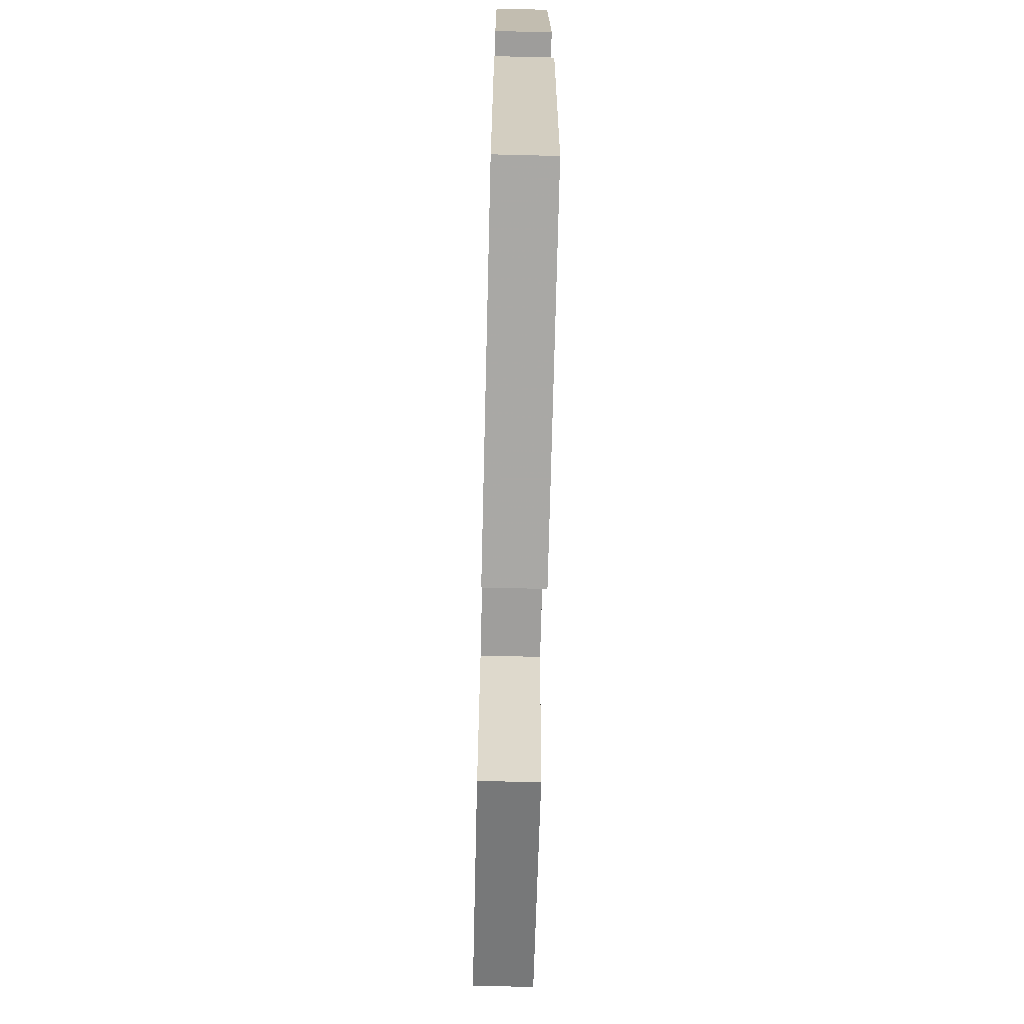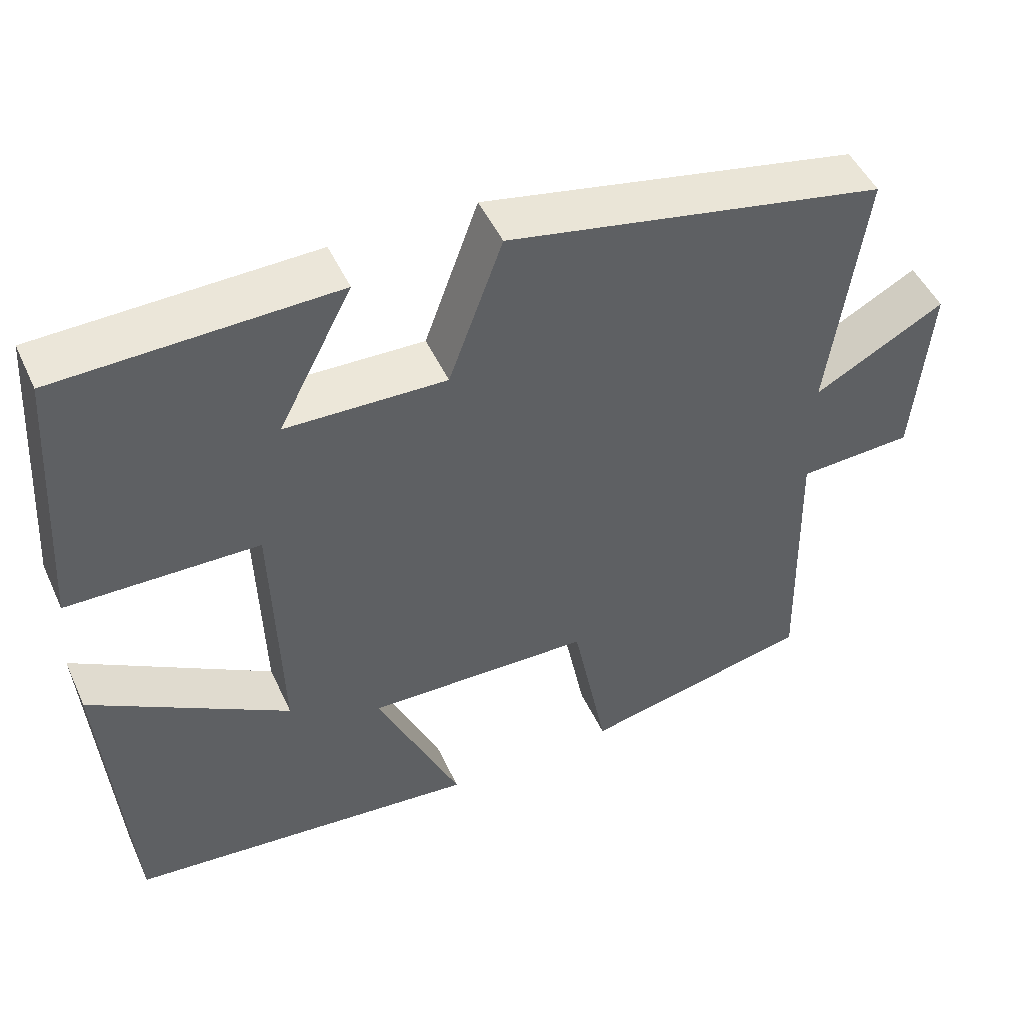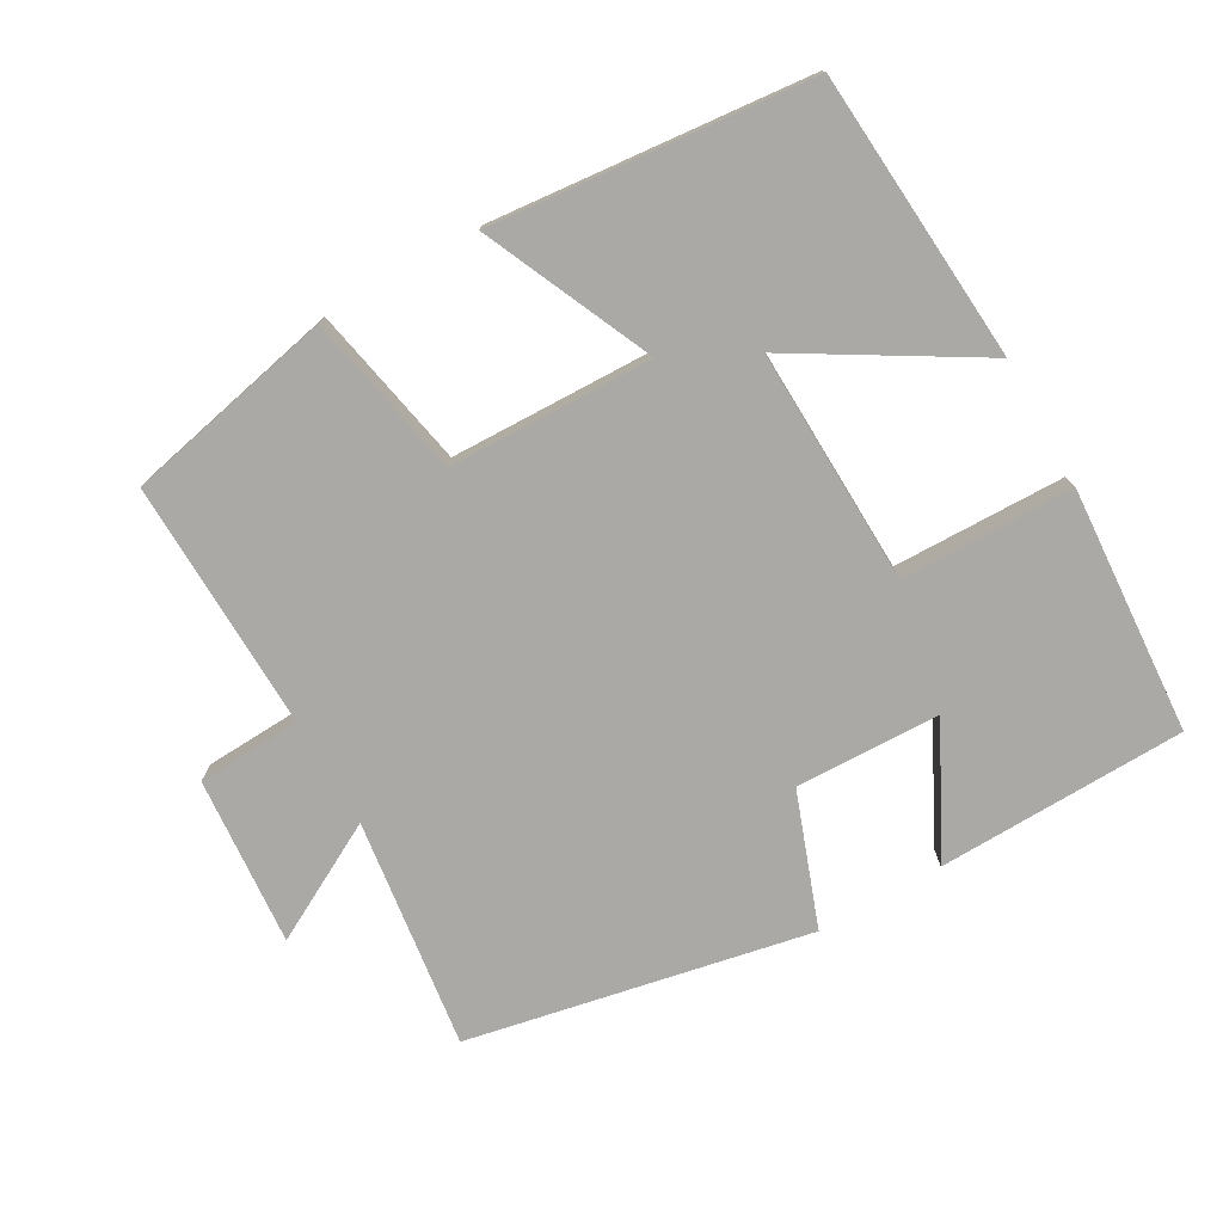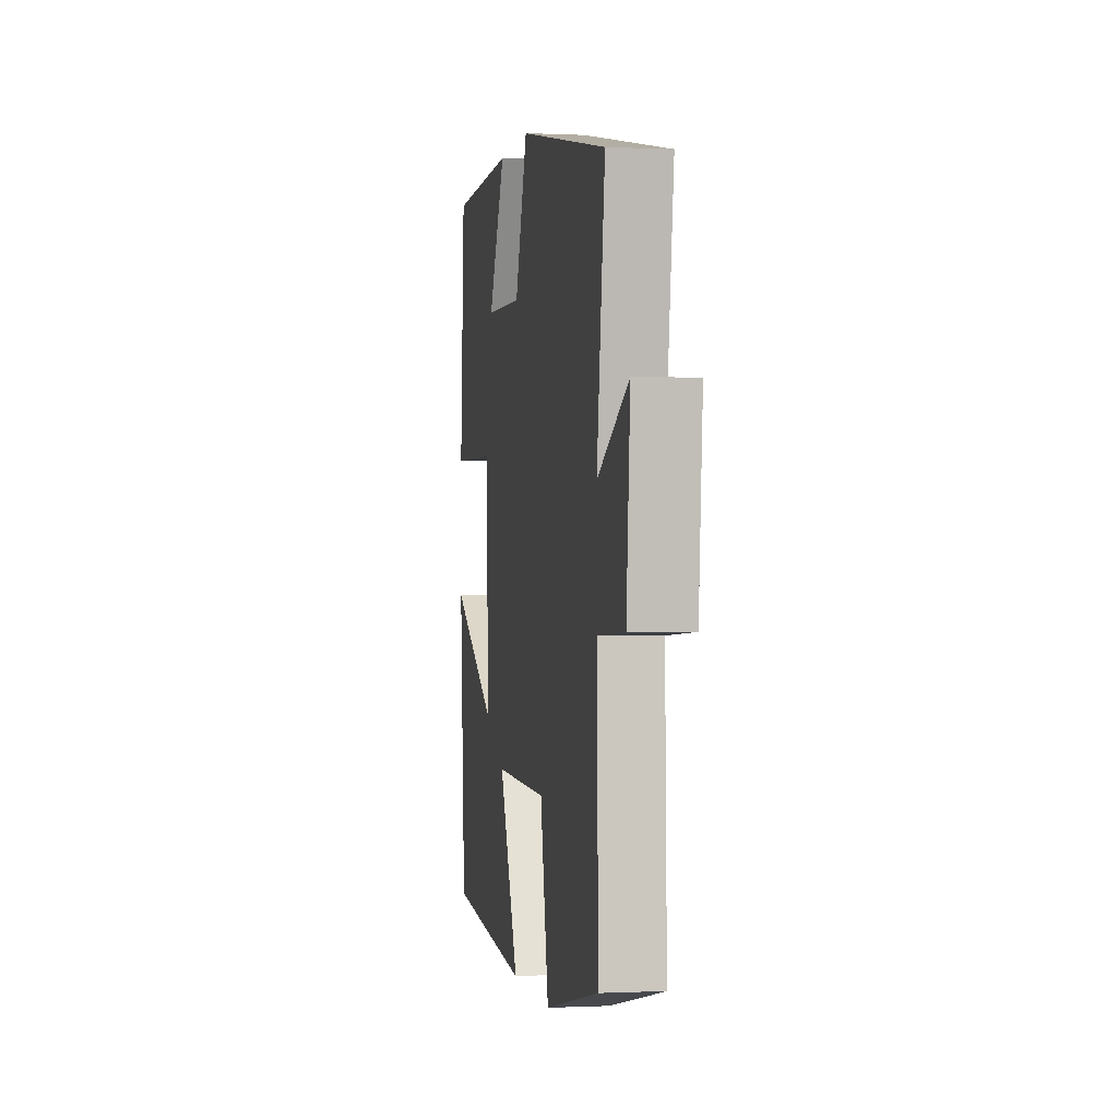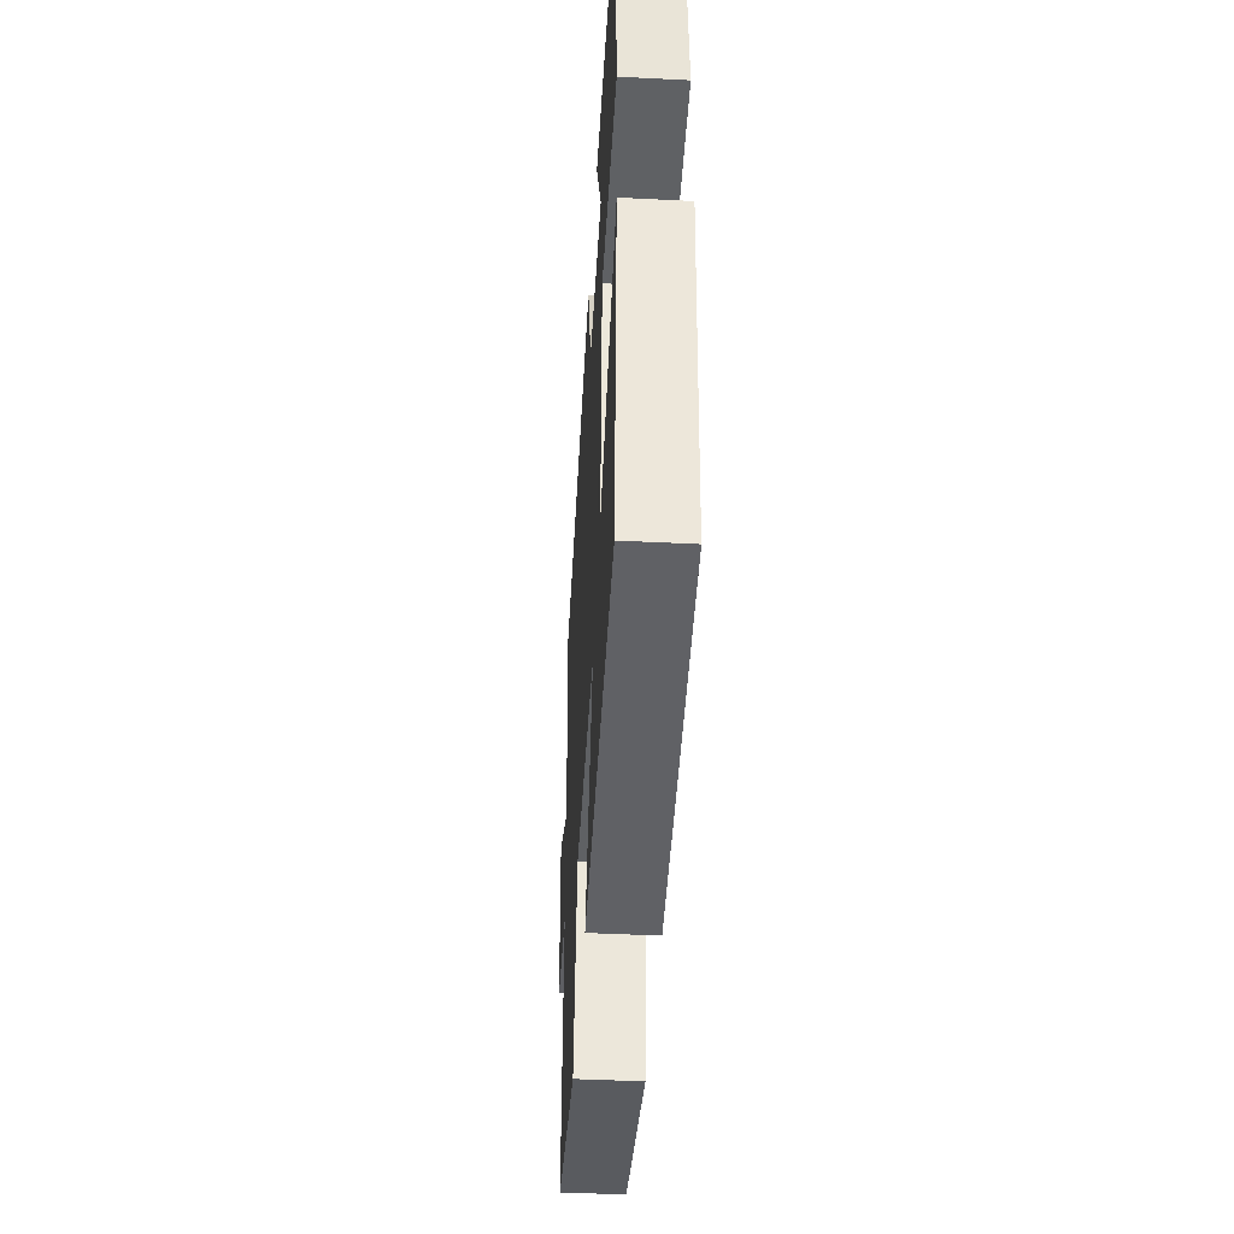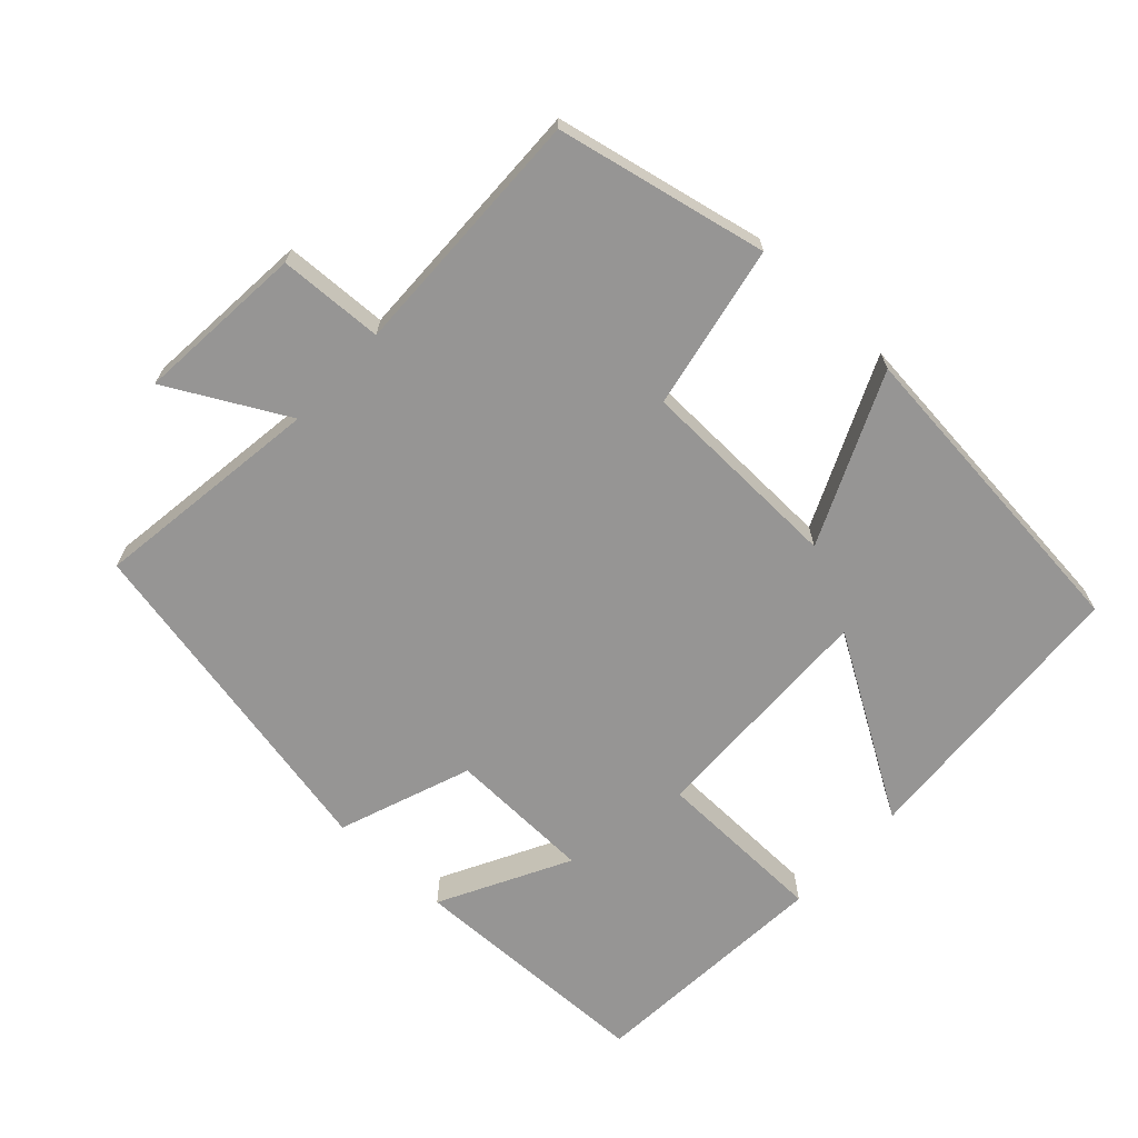
<metadata>
{"format":"obj","ext":"obj","renderer":"f3d","projection":"perspective","resolution":1024,"background":"white","views":[{"elev":-69.5,"azim":-91.4,"up":"+Z"},{"elev":48.7,"azim":-24.1,"up":"+Z"},{"elev":-75.6,"azim":-150.3,"up":"+Y"},{"elev":-0.4,"azim":80.0,"up":"+Z"},{"elev":-44.3,"azim":-93.4,"up":"+Z"},{"elev":-67.5,"azim":137.0,"up":"+Y"}]}
</metadata>
<code>
v -0.47 0.07 -0.456
v -0.5 0.07 -0.046
v -0.245 0.07 -0.199
v -0.255 0.07 0.135
v -0.5 0.07 0.14
v -0.476 0.07 0.491
v -0.122 0.07 0.5
v -0.217 0.07 0.317
v -0.011 0.07 0.311
v 0.058 0.07 0.5
v 0.544 0.07 0.403
v 0.5 0.07 0.076
v 0.668 0.07 0.167
v 0.648 0.07 -0.073
v 0.5 0.07 -0.08
v 0.509 0.07 -0.436
v 0.211 0.07 -0.5
v 0.165 0.07 -0.268
v -0.125 0.07 -0.26
v -0.017 0.07 -0.5
v -0.47 0 -0.456
v -0.5 0 -0.046
v -0.245 0 -0.199
v -0.255 0 0.135
v -0.5 0 0.14
v -0.476 0 0.491
v -0.122 0 0.5
v -0.217 0 0.317
v -0.011 0 0.311
v 0.058 0 0.5
v 0.544 0 0.403
v 0.5 0 0.076
v 0.668 0 0.167
v 0.648 0 -0.073
v 0.5 0 -0.08
v 0.509 0 -0.436
v 0.211 0 -0.5
v 0.165 0 -0.268
v -0.125 0 -0.26
v -0.017 0 -0.5
f 19 20 1
f 15 16 17 18
f 15 18 19
f 12 13 14 15
f 12 15 19
f 11 12 19
f 10 11 19
f 9 10 19
f 8 9 19
f 5 6 7 8
f 4 5 8
f 3 4 8 19
f 1 2 3
f 1 3 19
f 21 40 39
f 38 37 36 35
f 39 38 35
f 35 34 33 32
f 39 35 32
f 39 32 31
f 39 31 30
f 39 30 29
f 39 29 28
f 28 27 26 25
f 28 25 24
f 39 28 24 23
f 23 22 21
f 39 23 21
f 1 21 22 2
f 2 22 23 3
f 3 23 24 4
f 4 24 25 5
f 5 25 26 6
f 6 26 27 7
f 7 27 28 8
f 8 28 29 9
f 9 29 30 10
f 10 30 31 11
f 11 31 32 12
f 12 32 33 13
f 13 33 34 14
f 14 34 35 15
f 15 35 36 16
f 16 36 37 17
f 17 37 38 18
f 18 38 39 19
f 19 39 40 20
f 20 40 21 1

</code>
